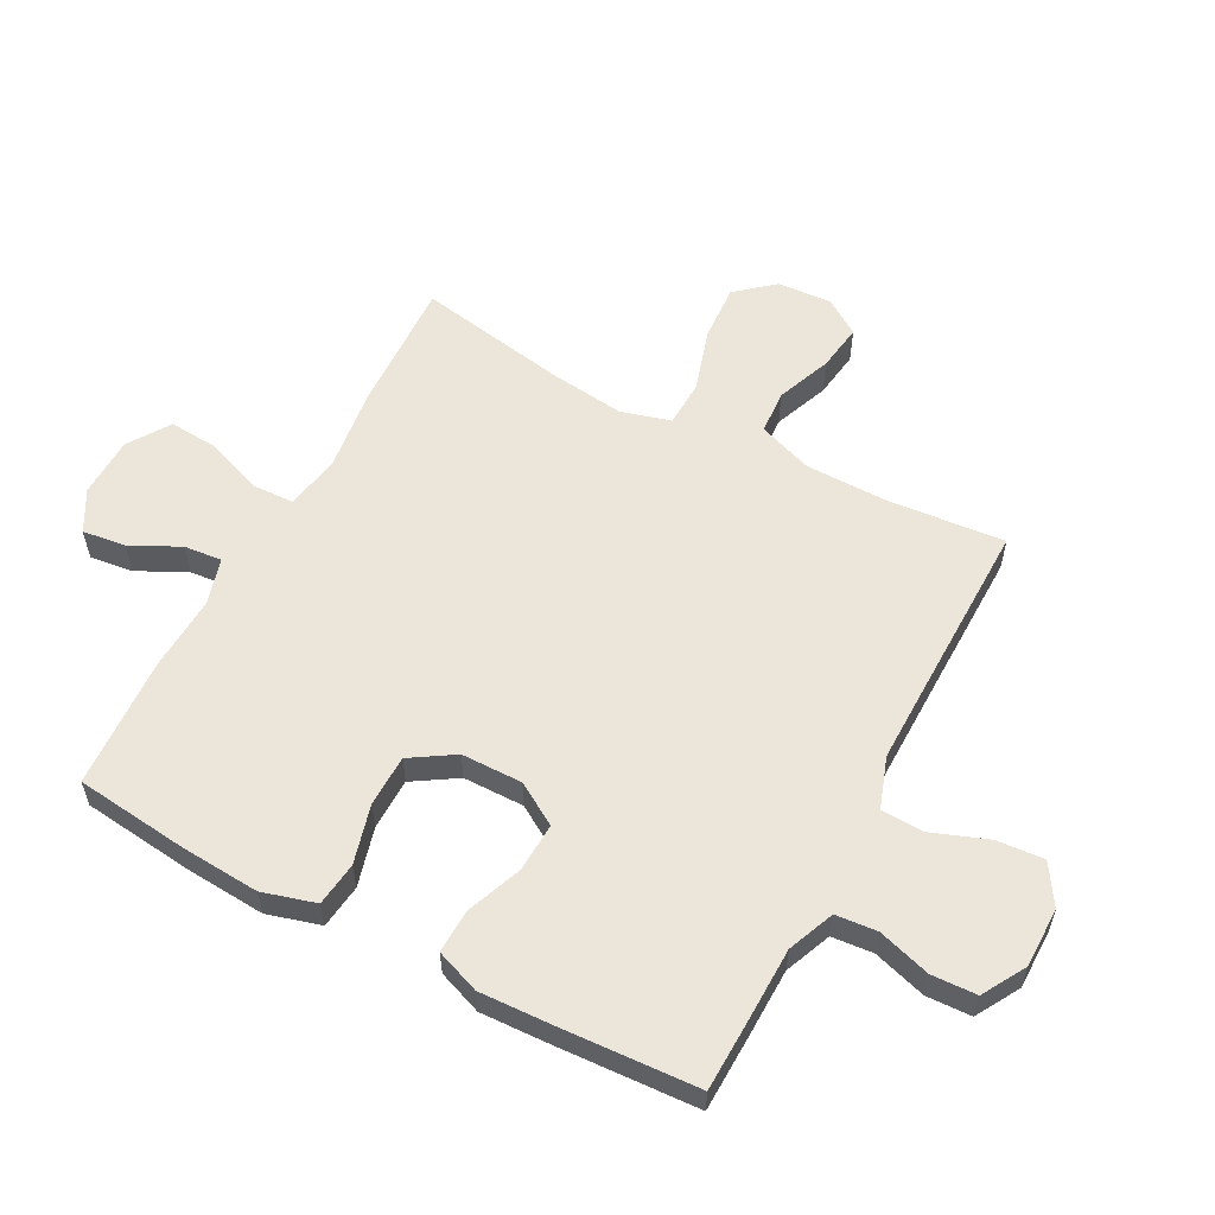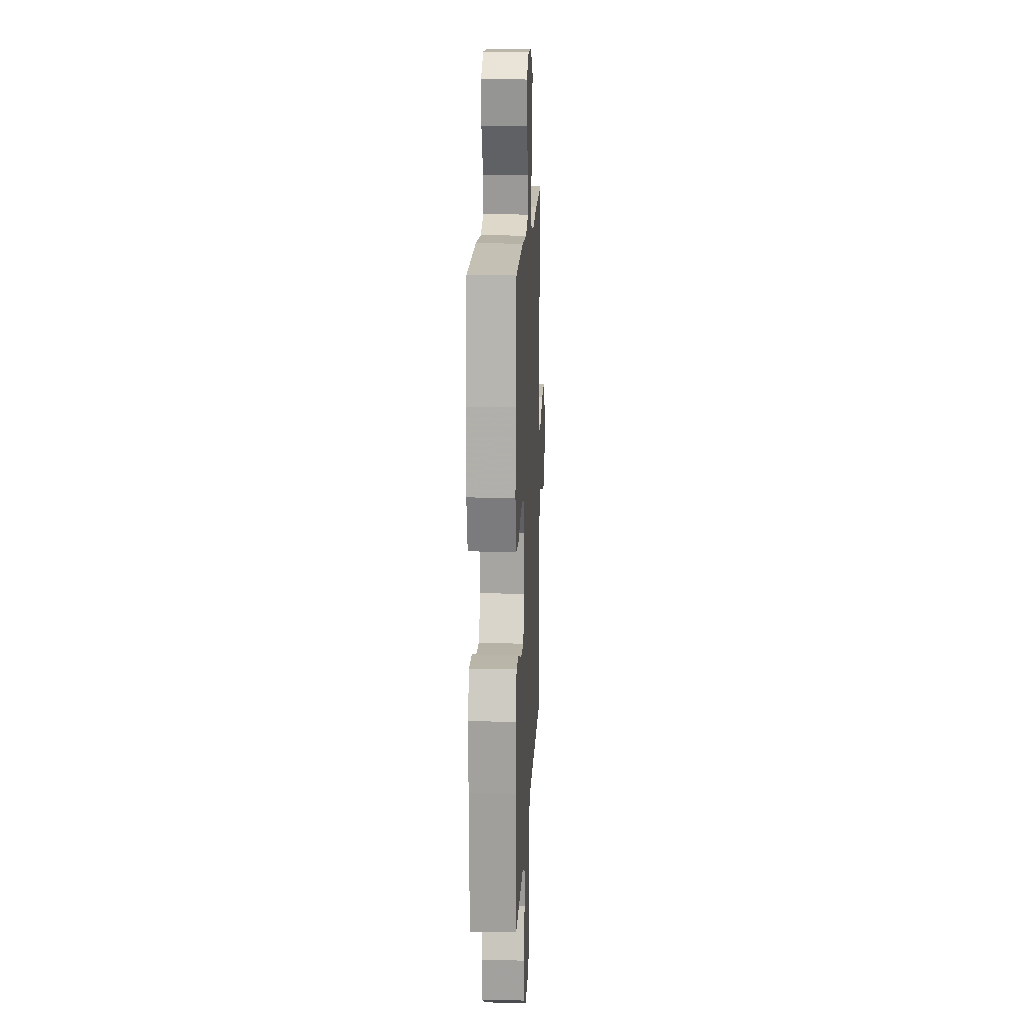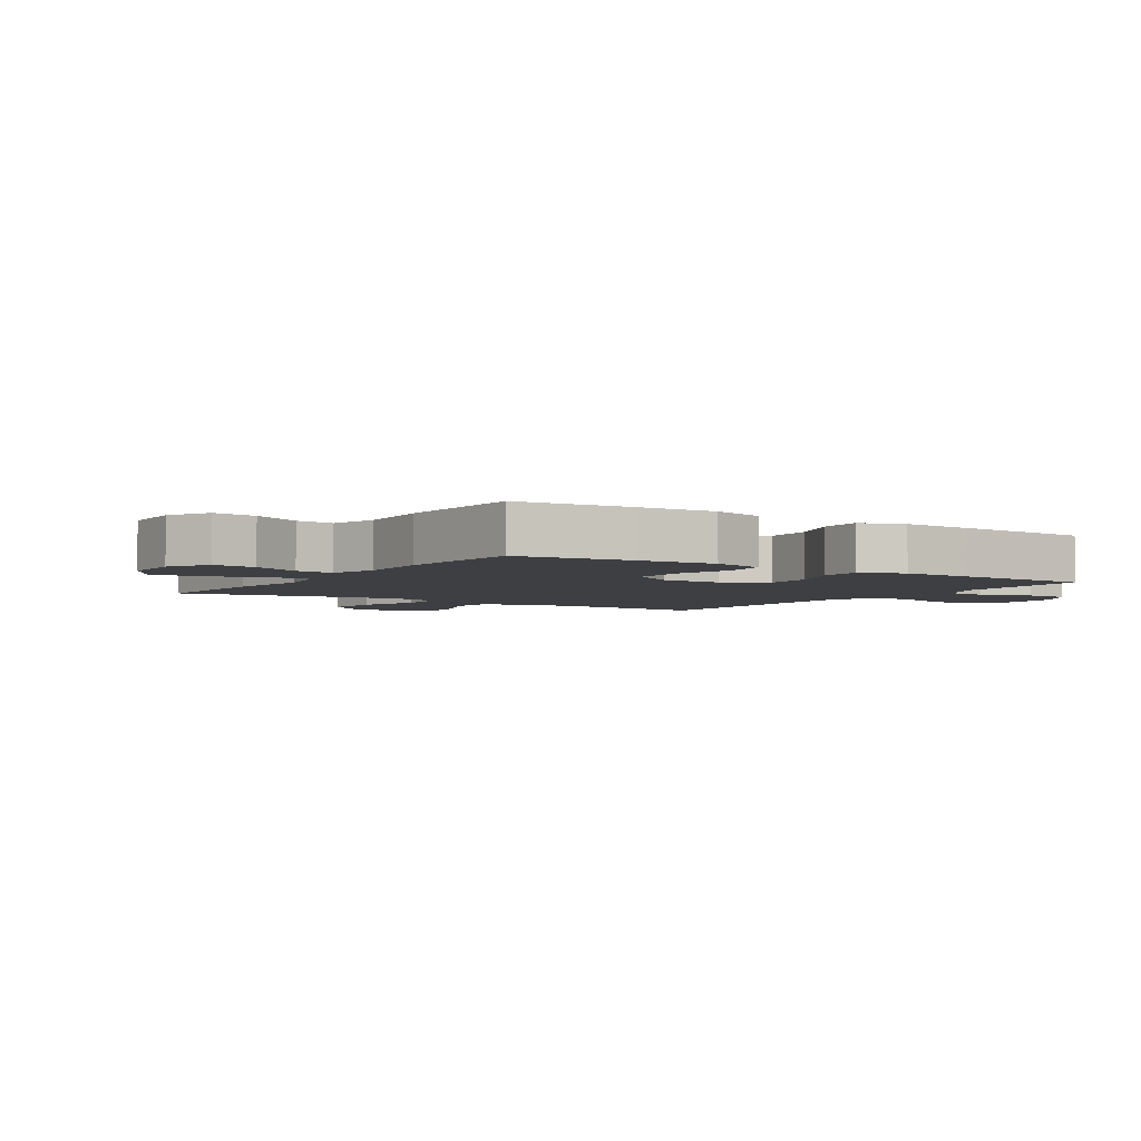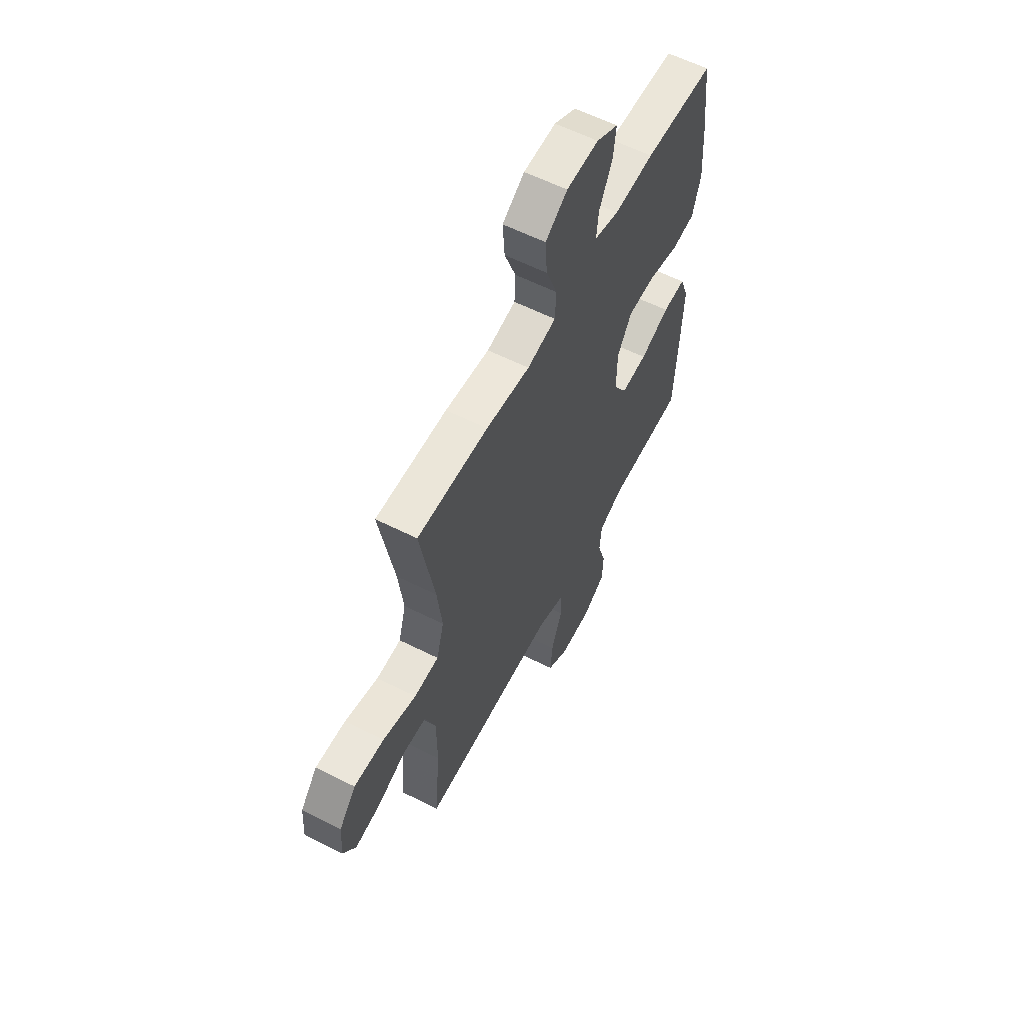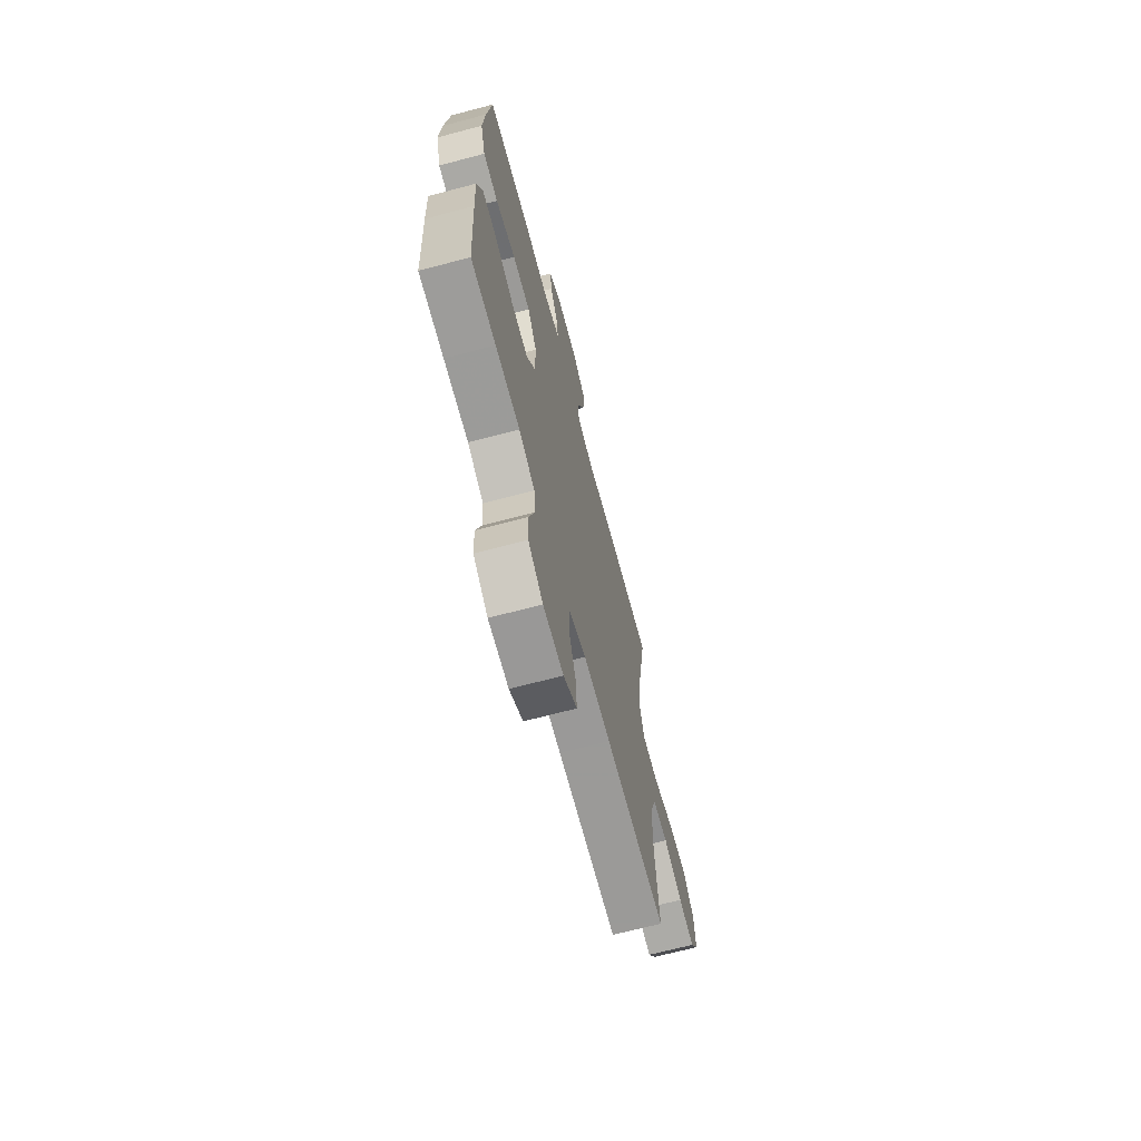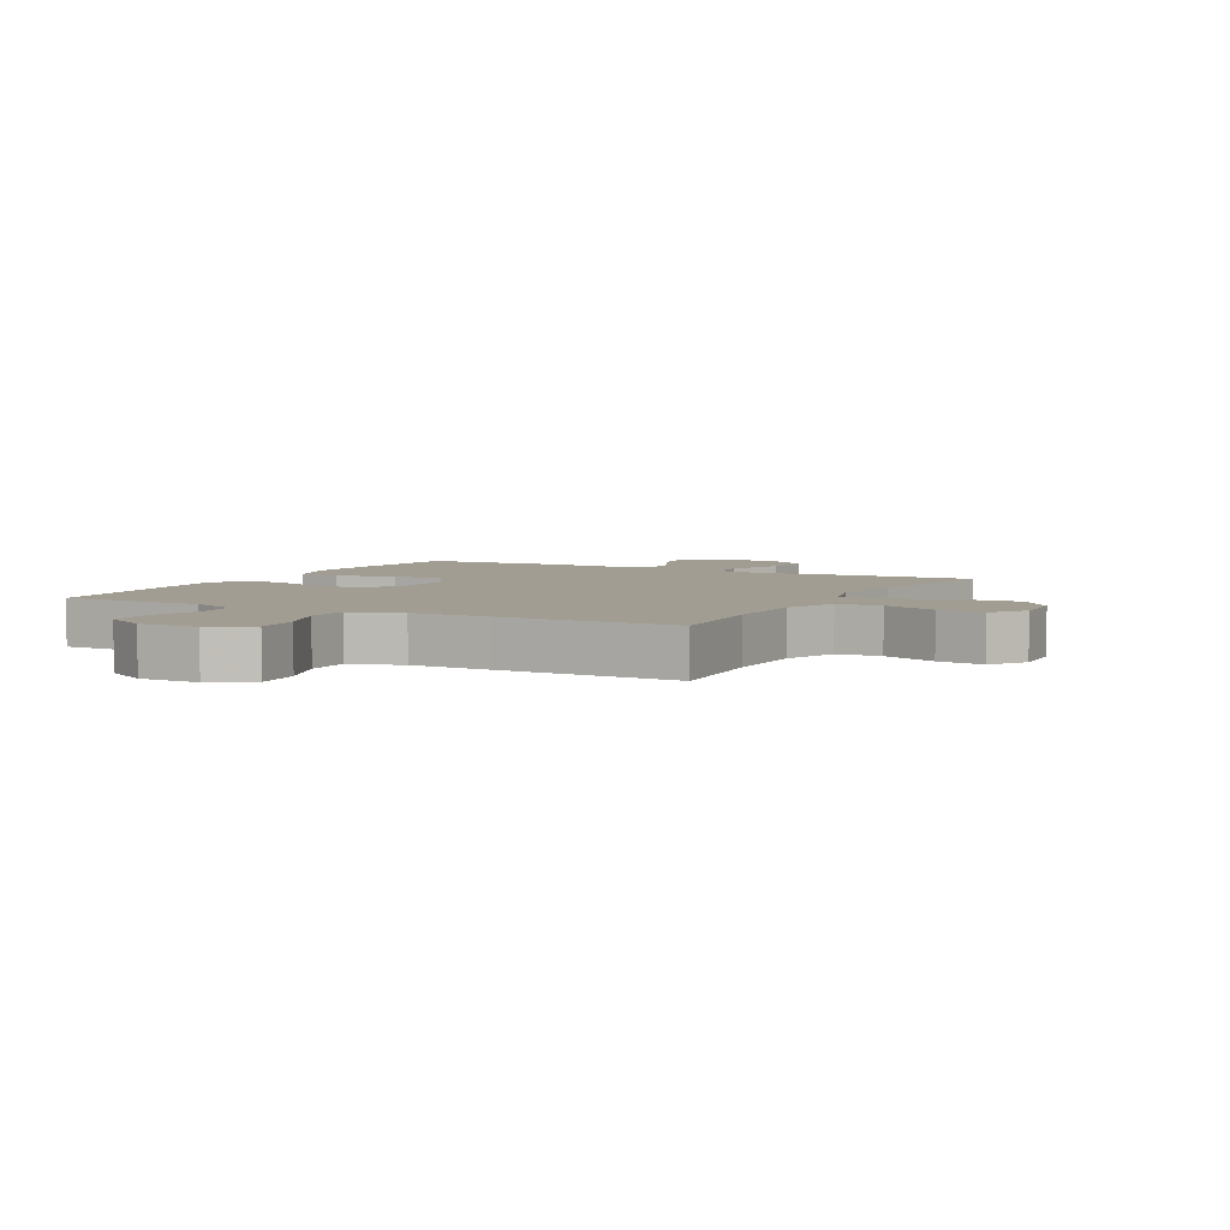
<metadata>
{"format":"obj","ext":"obj","renderer":"f3d","projection":"perspective","resolution":1024,"background":"white","views":[{"elev":57.4,"azim":118.0,"up":"+Y"},{"elev":15.1,"azim":92.6,"up":"+Z"},{"elev":-3.8,"azim":56.7,"up":"+Y"},{"elev":59.8,"azim":-62.7,"up":"+Z"},{"elev":-68.7,"azim":104.8,"up":"+Z"},{"elev":4.6,"azim":-151.8,"up":"+Y"}]}
</metadata>
<code>
v -0.5 0.07 0.5
v -0.281 0.07 0.491
v -0.145 0.07 0.473
v -0.056 0.07 0.49
v -0.053 0.07 0.557
v -0.088 0.07 0.649
v -0.094 0.07 0.731
v -0.026 0.07 0.776
v 0.073 0.07 0.778
v 0.14 0.07 0.741
v 0.131 0.07 0.67
v 0.091 0.07 0.59
v 0.085 0.07 0.528
v 0.161 0.07 0.506
v 0.284 0.07 0.512
v 0.5 0.07 0.5
v 0.521 0.07 0.316
v 0.53 0.07 0.186
v 0.505 0.07 0.099
v 0.433 0.07 0.09
v 0.337 0.07 0.116
v 0.252 0.07 0.115
v 0.207 0.07 0.044
v 0.206 0.07 -0.056
v 0.248 0.07 -0.125
v 0.329 0.07 -0.121
v 0.42 0.07 -0.086
v 0.491 0.07 -0.084
v 0.518 0.07 -0.156
v 0.513 0.07 -0.271
v 0.5 0.07 -0.5
v 0.38 0.07 -0.503
v 0.262 0.07 -0.505
v 0.186 0.07 -0.536
v 0.18 0.07 -0.604
v 0.206 0.07 -0.69
v 0.203 0.07 -0.764
v 0.132 0.07 -0.805
v 0.034 0.07 -0.805
v -0.031 0.07 -0.764
v -0.025 0.07 -0.686
v 0.009 0.07 -0.596
v 0.007 0.07 -0.525
v -0.077 0.07 -0.496
v -0.207 0.07 -0.497
v -0.5 0.07 -0.5
v -0.483 0.07 -0.31
v -0.484 0.07 -0.173
v -0.516 0.07 -0.084
v -0.588 0.07 -0.079
v -0.678 0.07 -0.114
v -0.755 0.07 -0.125
v -0.794 0.07 -0.066
v -0.788 0.07 0.023
v -0.736 0.07 0.084
v -0.643 0.07 0.078
v -0.54 0.07 0.046
v -0.464 0.07 0.049
v -0.441 0.07 0.13
v -0.456 0.07 0.254
v -0.5 0 0.5
v -0.281 0 0.491
v -0.145 0 0.473
v -0.056 0 0.49
v -0.053 0 0.557
v -0.088 0 0.649
v -0.094 0 0.731
v -0.026 0 0.776
v 0.073 0 0.778
v 0.14 0 0.741
v 0.131 0 0.67
v 0.091 0 0.59
v 0.085 0 0.528
v 0.161 0 0.506
v 0.284 0 0.512
v 0.5 0 0.5
v 0.521 0 0.316
v 0.53 0 0.186
v 0.505 0 0.099
v 0.433 0 0.09
v 0.337 0 0.116
v 0.252 0 0.115
v 0.207 0 0.044
v 0.206 0 -0.056
v 0.248 0 -0.125
v 0.329 0 -0.121
v 0.42 0 -0.086
v 0.491 0 -0.084
v 0.518 0 -0.156
v 0.513 0 -0.271
v 0.5 0 -0.5
v 0.38 0 -0.503
v 0.262 0 -0.505
v 0.186 0 -0.536
v 0.18 0 -0.604
v 0.206 0 -0.69
v 0.203 0 -0.764
v 0.132 0 -0.805
v 0.034 0 -0.805
v -0.031 0 -0.764
v -0.025 0 -0.686
v 0.009 0 -0.596
v 0.007 0 -0.525
v -0.077 0 -0.496
v -0.207 0 -0.497
v -0.5 0 -0.5
v -0.483 0 -0.31
v -0.484 0 -0.173
v -0.516 0 -0.084
v -0.588 0 -0.079
v -0.678 0 -0.114
v -0.755 0 -0.125
v -0.794 0 -0.066
v -0.788 0 0.023
v -0.736 0 0.084
v -0.643 0 0.078
v -0.54 0 0.046
v -0.464 0 0.049
v -0.441 0 0.13
v -0.456 0 0.254
f 54 55 56 57
f 54 57 58
f 53 54 58
f 50 51 52 53
f 50 53 58
f 49 50 58
f 48 49 58
f 47 48 58 59
f 45 46 47 59
f 39 40 41 42
f 39 42 43
f 38 39 43
f 35 36 37 38
f 34 35 38 43
f 33 34 43 44
f 31 32 33 44
f 29 30 31 44
f 26 27 28 29
f 25 26 29 44
f 18 19 20 21
f 18 21 22
f 17 18 22
f 14 15 16 17
f 13 14 17 22
f 9 10 11 12
f 9 12 13
f 8 9 13
f 5 6 7 8
f 4 5 8 13
f 60 1 2 3
f 60 3 4
f 24 25 44 45
f 23 24 45 59
f 22 23 59 60
f 4 13 22 60
f 117 116 115 114
f 118 117 114
f 118 114 113
f 113 112 111 110
f 118 113 110
f 118 110 109
f 118 109 108
f 119 118 108 107
f 119 107 106 105
f 102 101 100 99
f 103 102 99
f 103 99 98
f 98 97 96 95
f 103 98 95 94
f 104 103 94 93
f 104 93 92 91
f 104 91 90 89
f 89 88 87 86
f 104 89 86 85
f 81 80 79 78
f 82 81 78
f 82 78 77
f 77 76 75 74
f 82 77 74 73
f 72 71 70 69
f 73 72 69
f 73 69 68
f 68 67 66 65
f 73 68 65 64
f 63 62 61 120
f 64 63 120
f 105 104 85 84
f 119 105 84 83
f 120 119 83 82
f 120 82 73 64
f 1 61 62 2
f 2 62 63 3
f 3 63 64 4
f 4 64 65 5
f 5 65 66 6
f 6 66 67 7
f 7 67 68 8
f 8 68 69 9
f 9 69 70 10
f 10 70 71 11
f 11 71 72 12
f 12 72 73 13
f 13 73 74 14
f 14 74 75 15
f 15 75 76 16
f 16 76 77 17
f 17 77 78 18
f 18 78 79 19
f 19 79 80 20
f 20 80 81 21
f 21 81 82 22
f 22 82 83 23
f 23 83 84 24
f 24 84 85 25
f 25 85 86 26
f 26 86 87 27
f 27 87 88 28
f 28 88 89 29
f 29 89 90 30
f 30 90 91 31
f 31 91 92 32
f 32 92 93 33
f 33 93 94 34
f 34 94 95 35
f 35 95 96 36
f 36 96 97 37
f 37 97 98 38
f 38 98 99 39
f 39 99 100 40
f 40 100 101 41
f 41 101 102 42
f 42 102 103 43
f 43 103 104 44
f 44 104 105 45
f 45 105 106 46
f 46 106 107 47
f 47 107 108 48
f 48 108 109 49
f 49 109 110 50
f 50 110 111 51
f 51 111 112 52
f 52 112 113 53
f 53 113 114 54
f 54 114 115 55
f 55 115 116 56
f 56 116 117 57
f 57 117 118 58
f 58 118 119 59
f 59 119 120 60
f 60 120 61 1

</code>
